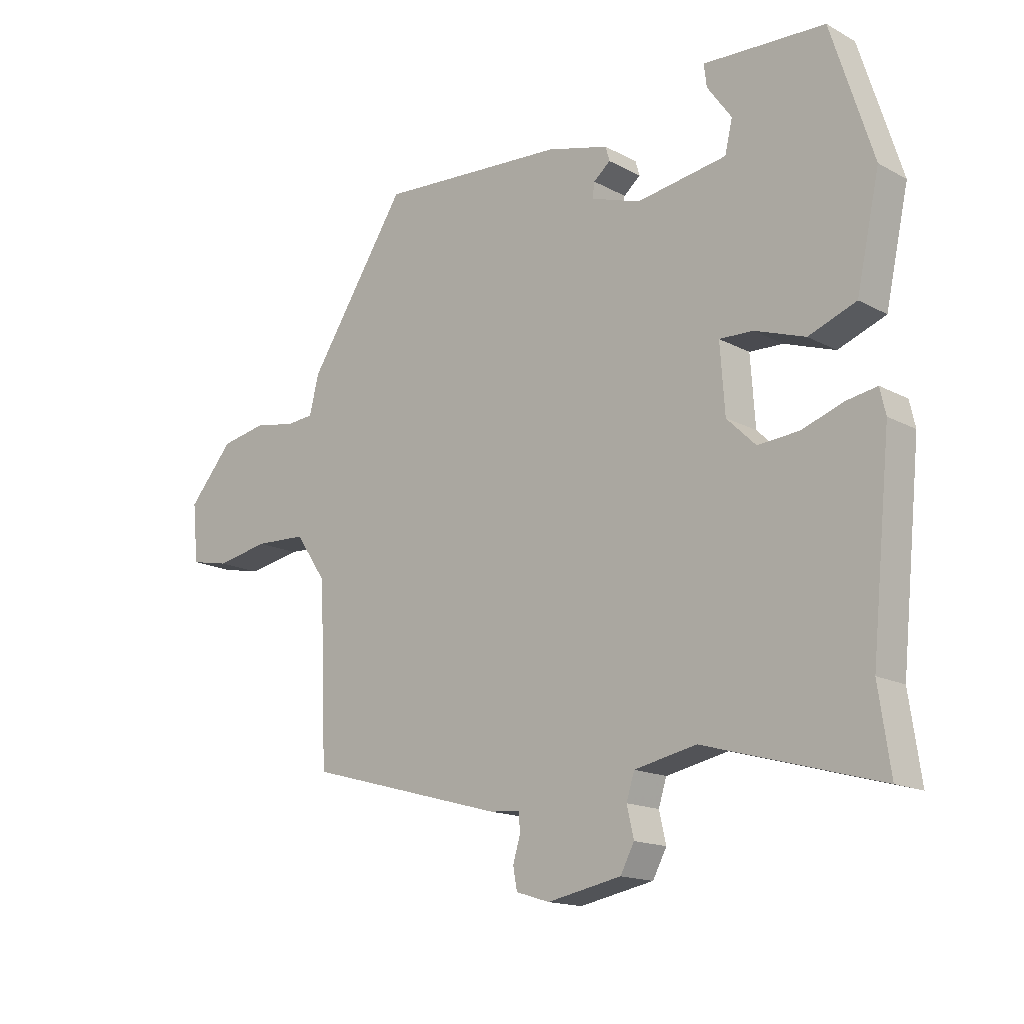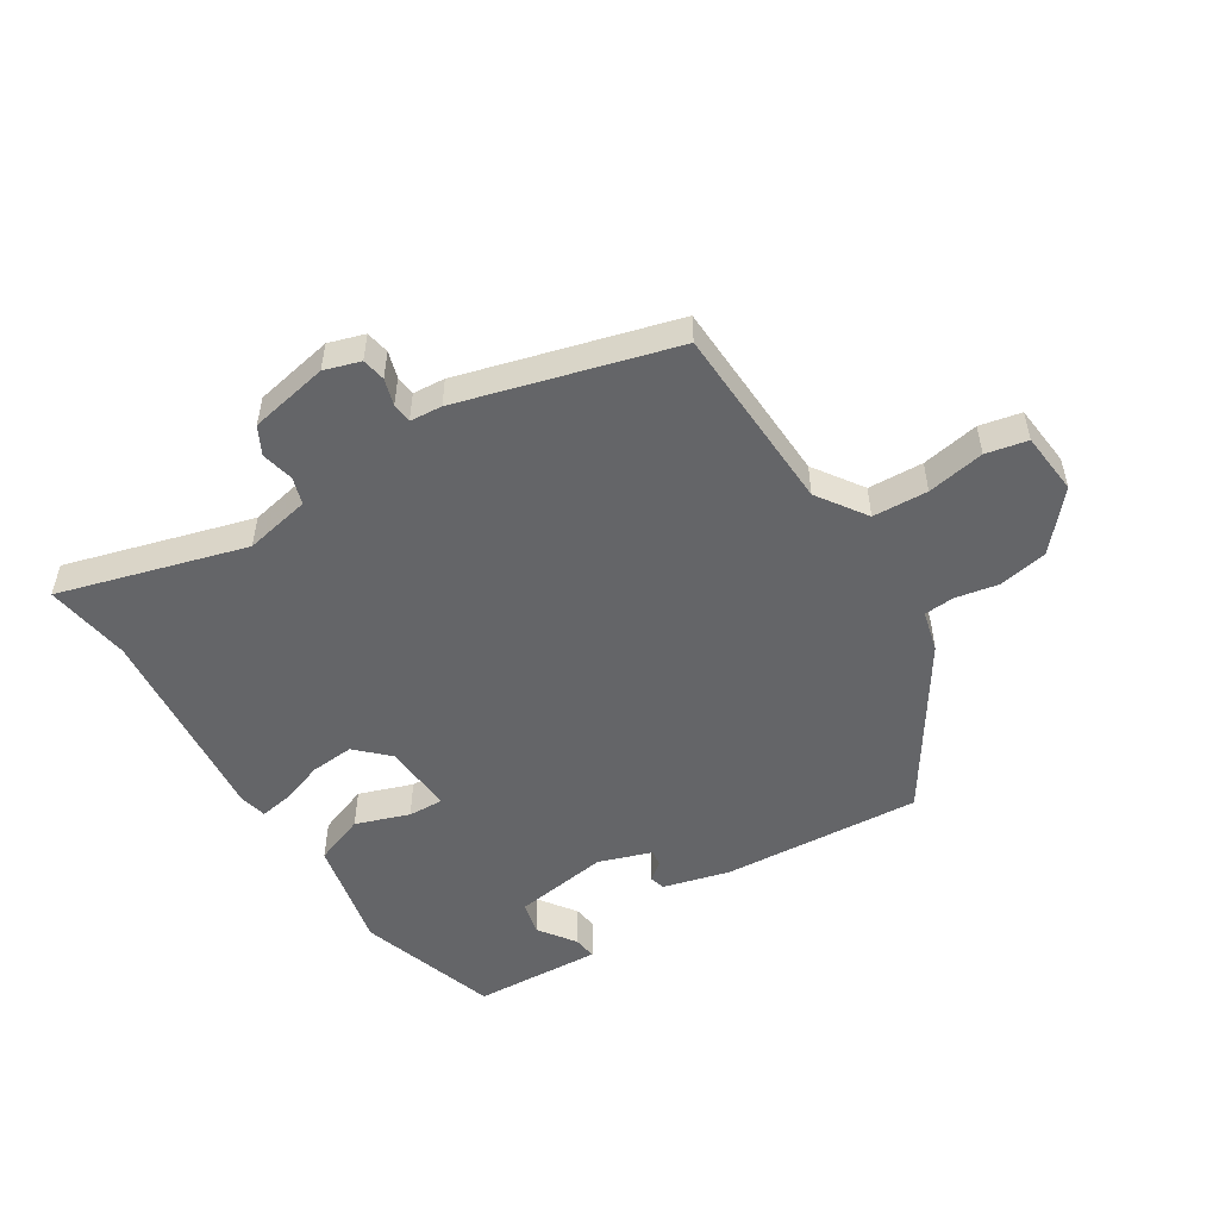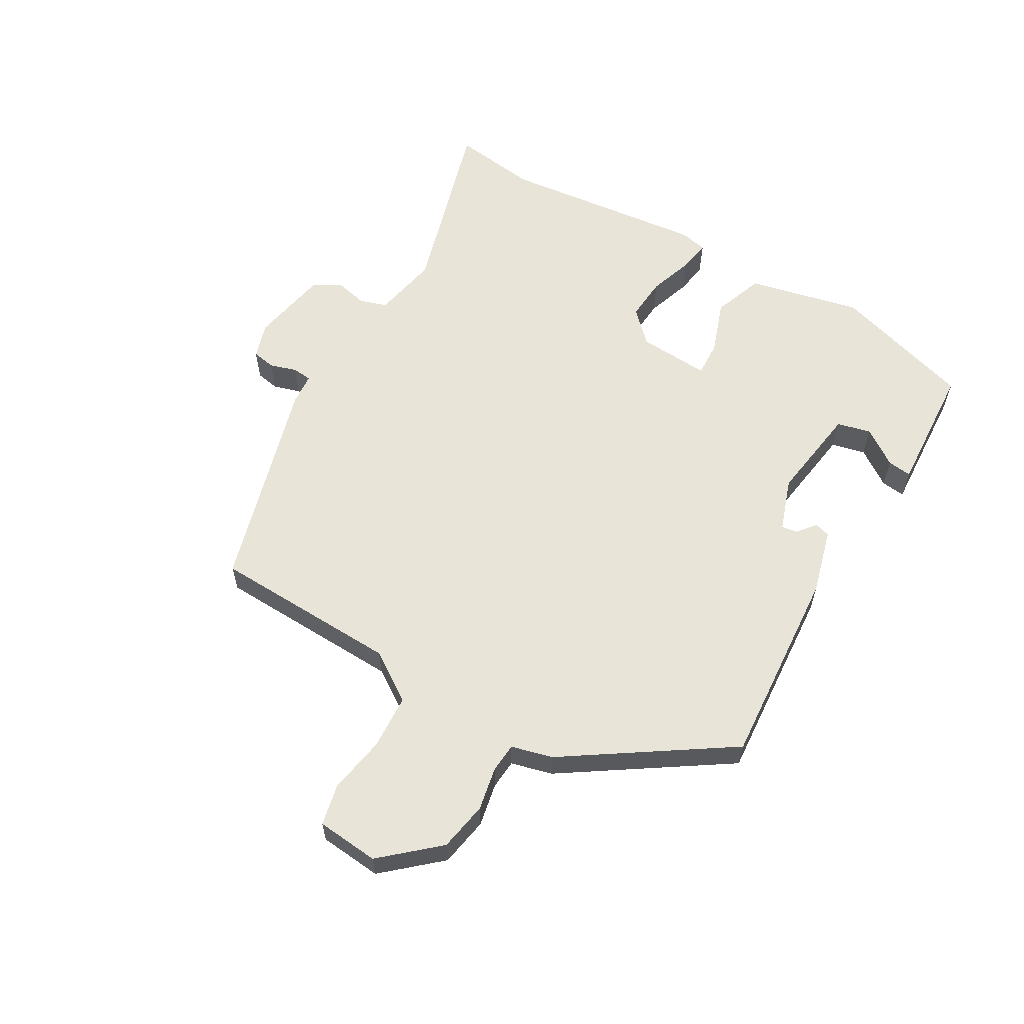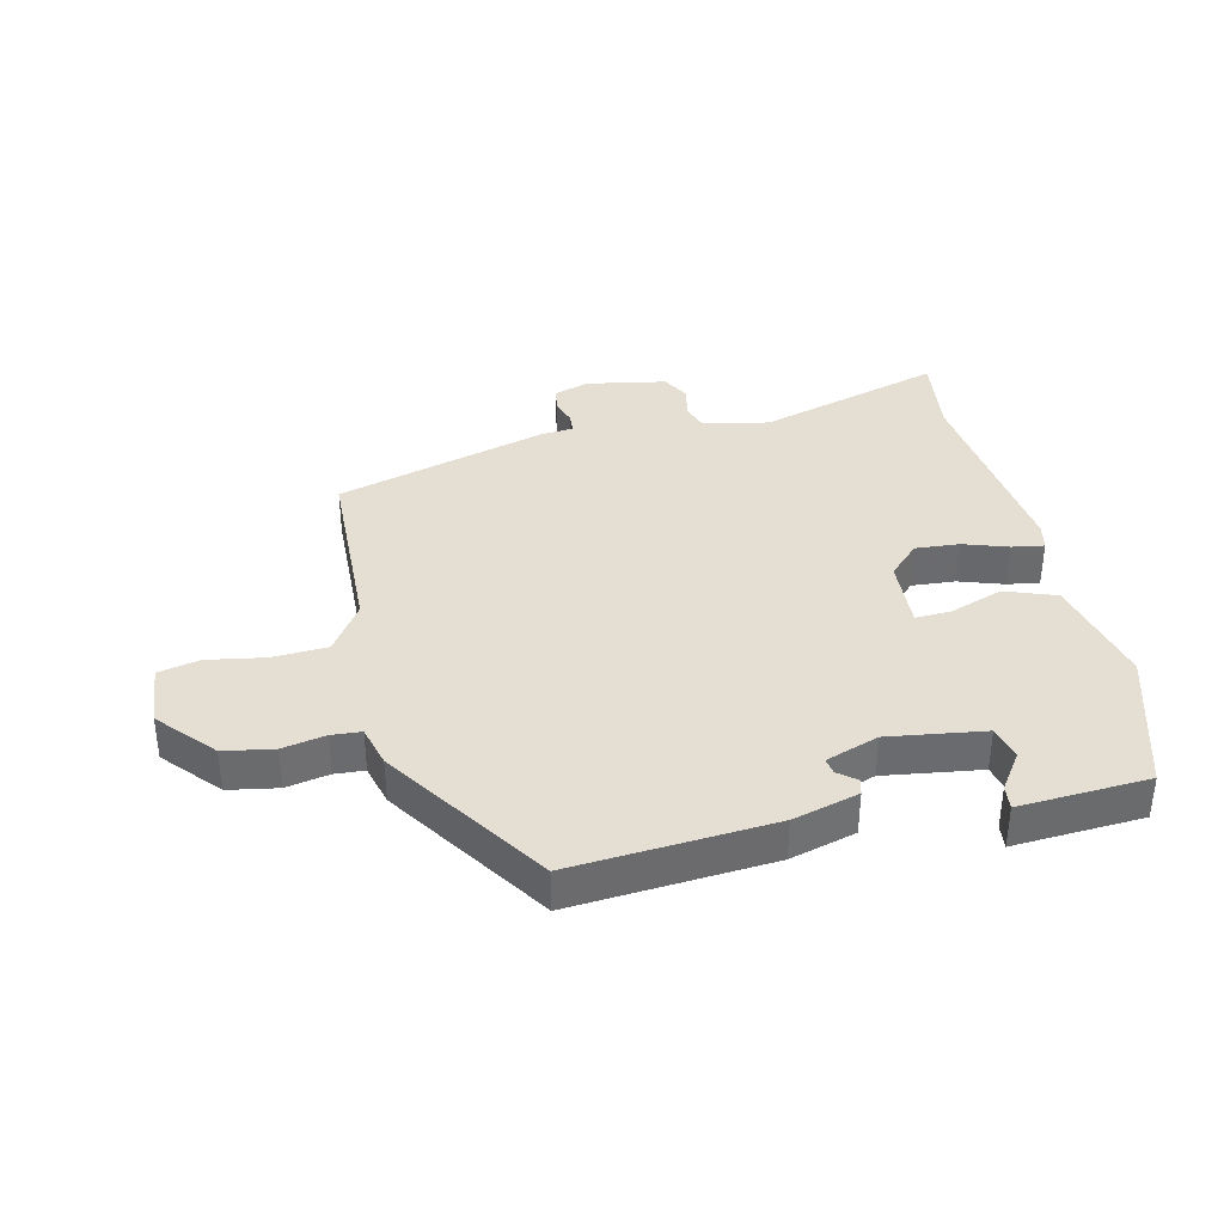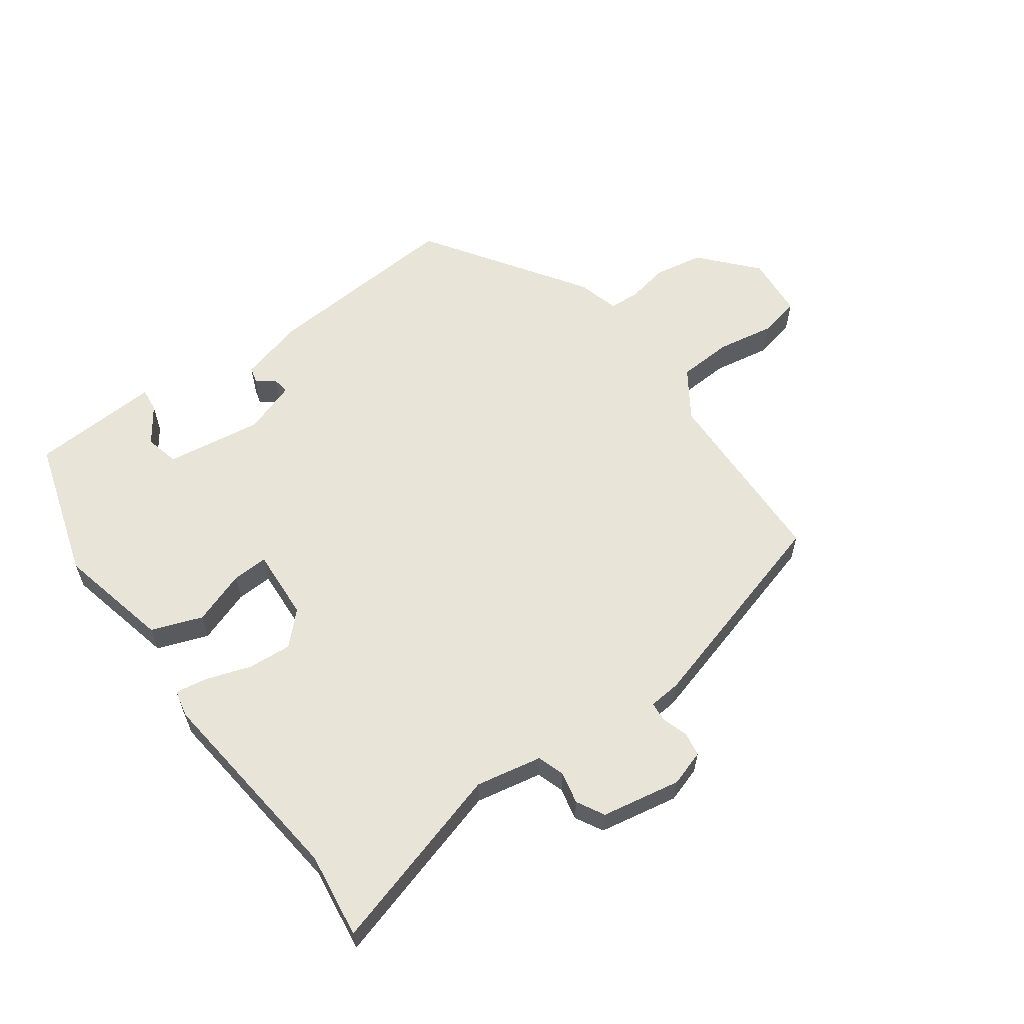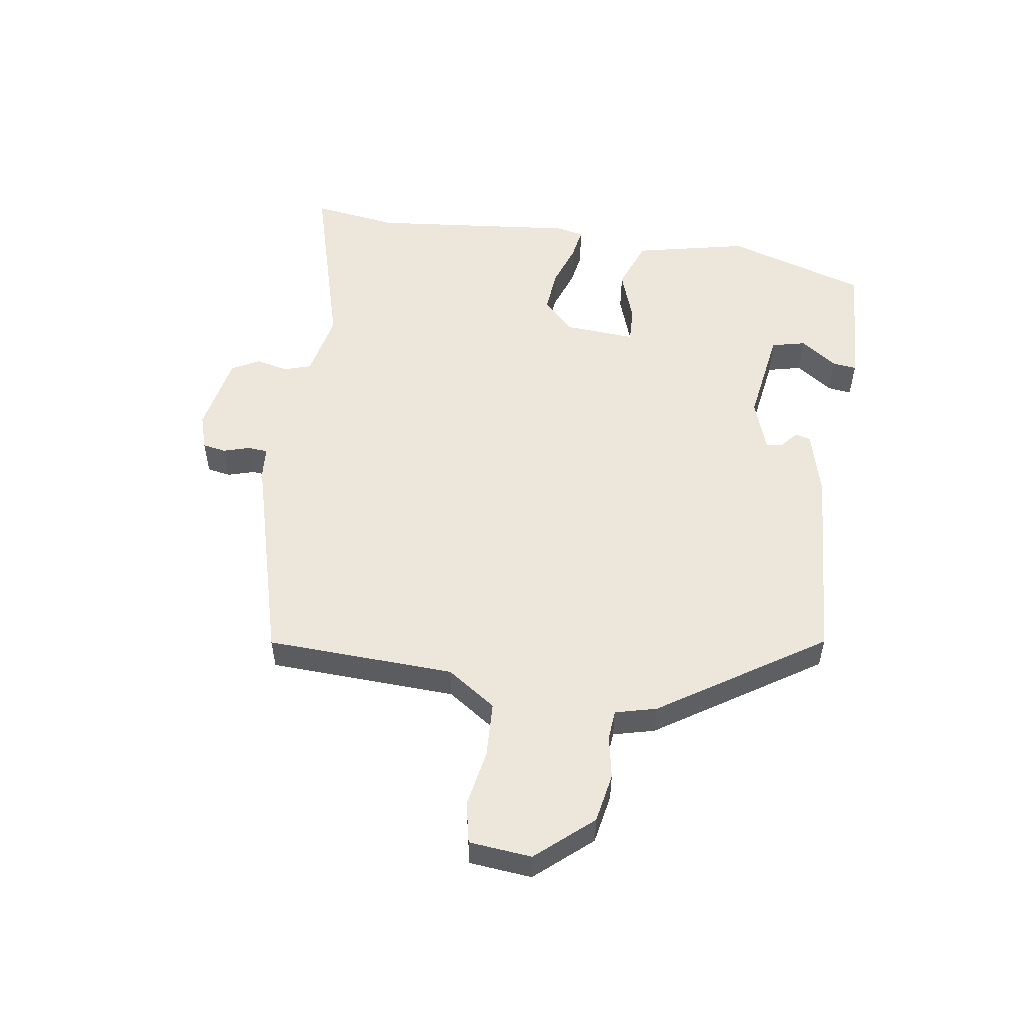
<metadata>
{"format":"obj","ext":"obj","renderer":"f3d","projection":"perspective","resolution":1024,"background":"white","views":[{"elev":-15.7,"azim":41.8,"up":"+Z"},{"elev":-51.6,"azim":-148.0,"up":"+Y"},{"elev":59.9,"azim":-60.3,"up":"+Y"},{"elev":37.0,"azim":-13.6,"up":"+Y"},{"elev":59.8,"azim":143.5,"up":"+Y"},{"elev":53.1,"azim":-81.5,"up":"+Y"}]}
</metadata>
<code>
v -0.369 0.07 0.481
v -0.045 0.07 0.46
v 0.062 0.07 0.432
v 0.069 0.07 0.407
v 0.04 0.07 0.383
v 0.036 0.07 0.357
v 0.122 0.07 0.328
v 0.278 0.07 0.352
v 0.291 0.07 0.407
v 0.249 0.07 0.466
v 0.244 0.07 0.505
v 0.367 0.07 0.499
v 0.454 0.07 0.495
v 0.526 0.07 0.267
v 0.486 0.07 0.084
v 0.404 0.07 0.053
v 0.317 0.07 0.083
v 0.259 0.07 0.085
v 0.267 0.07 -0.031
v 0.317 0.07 -0.08
v 0.388 0.07 -0.074
v 0.46 0.07 -0.049
v 0.512 0.07 -0.04
v 0.522 0.07 -0.084
v 0.488 0.07 -0.418
v 0.508 0.07 -0.556
v 0.206 0.07 -0.471
v 0.099 0.07 -0.493
v 0.085 0.07 -0.537
v 0.097 0.07 -0.589
v 0.073 0.07 -0.634
v -0.055 0.07 -0.659
v -0.113 0.07 -0.641
v -0.12 0.07 -0.603
v -0.107 0.07 -0.56
v -0.11 0.07 -0.528
v -0.162 0.07 -0.524
v -0.507 0.07 -0.429
v -0.52 0.07 -0.125
v -0.574 0.07 -0.046
v -0.663 0.07 -0.042
v -0.756 0.07 -0.059
v -0.823 0.07 -0.045
v -0.833 0.07 0.056
v -0.755 0.07 0.146
v -0.675 0.07 0.161
v -0.605 0.07 0.148
v -0.557 0.07 0.152
v -0.54 0.07 0.219
v -0.369 0 0.481
v -0.045 0 0.46
v 0.062 0 0.432
v 0.069 0 0.407
v 0.04 0 0.383
v 0.036 0 0.357
v 0.122 0 0.328
v 0.278 0 0.352
v 0.291 0 0.407
v 0.249 0 0.466
v 0.244 0 0.505
v 0.367 0 0.499
v 0.454 0 0.495
v 0.526 0 0.267
v 0.486 0 0.084
v 0.404 0 0.053
v 0.317 0 0.083
v 0.259 0 0.085
v 0.267 0 -0.031
v 0.317 0 -0.08
v 0.388 0 -0.074
v 0.46 0 -0.049
v 0.512 0 -0.04
v 0.522 0 -0.084
v 0.488 0 -0.418
v 0.508 0 -0.556
v 0.206 0 -0.471
v 0.099 0 -0.493
v 0.085 0 -0.537
v 0.097 0 -0.589
v 0.073 0 -0.634
v -0.055 0 -0.659
v -0.113 0 -0.641
v -0.12 0 -0.603
v -0.107 0 -0.56
v -0.11 0 -0.528
v -0.162 0 -0.524
v -0.507 0 -0.429
v -0.52 0 -0.125
v -0.574 0 -0.046
v -0.663 0 -0.042
v -0.756 0 -0.059
v -0.823 0 -0.045
v -0.833 0 0.056
v -0.755 0 0.146
v -0.675 0 0.161
v -0.605 0 0.148
v -0.557 0 0.152
v -0.54 0 0.219
f 3 4 5
f 2 3 5
f 1 2 5
f 49 1 5
f 48 49 5
f 45 46 47
f 44 45 47
f 43 44 47
f 42 43 47
f 41 42 47
f 40 41 47 48
f 48 5 6
f 40 48 6
f 39 40 6
f 39 6 7
f 38 39 7
f 37 38 7
f 36 37 7
f 33 34 35
f 32 33 35
f 31 32 35
f 30 31 35
f 29 30 35
f 36 7 8
f 35 36 8
f 29 35 8
f 28 29 8
f 25 26 27
f 24 25 27
f 23 24 27
f 22 23 27
f 21 22 27
f 20 21 27 28
f 19 20 28
f 18 19 28
f 15 16 17
f 14 15 17
f 13 14 17
f 12 13 17
f 12 17 18
f 9 10 11 12
f 12 18 28
f 9 12 28
f 8 9 28
f 54 53 52
f 54 52 51
f 54 51 50
f 54 50 98
f 54 98 97
f 96 95 94
f 96 94 93
f 96 93 92
f 96 92 91
f 96 91 90
f 97 96 90 89
f 55 54 97
f 55 97 89
f 55 89 88
f 56 55 88
f 56 88 87
f 56 87 86
f 56 86 85
f 84 83 82
f 84 82 81
f 84 81 80
f 84 80 79
f 84 79 78
f 57 56 85
f 57 85 84
f 57 84 78
f 57 78 77
f 76 75 74
f 76 74 73
f 76 73 72
f 76 72 71
f 76 71 70
f 77 76 70 69
f 77 69 68
f 77 68 67
f 66 65 64
f 66 64 63
f 66 63 62
f 66 62 61
f 67 66 61
f 61 60 59 58
f 77 67 61
f 77 61 58
f 77 58 57
f 1 50 51 2
f 2 51 52 3
f 3 52 53 4
f 4 53 54 5
f 5 54 55 6
f 6 55 56 7
f 7 56 57 8
f 8 57 58 9
f 9 58 59 10
f 10 59 60 11
f 11 60 61 12
f 12 61 62 13
f 13 62 63 14
f 14 63 64 15
f 15 64 65 16
f 16 65 66 17
f 17 66 67 18
f 18 67 68 19
f 19 68 69 20
f 20 69 70 21
f 21 70 71 22
f 22 71 72 23
f 23 72 73 24
f 24 73 74 25
f 25 74 75 26
f 26 75 76 27
f 27 76 77 28
f 28 77 78 29
f 29 78 79 30
f 30 79 80 31
f 31 80 81 32
f 32 81 82 33
f 33 82 83 34
f 34 83 84 35
f 35 84 85 36
f 36 85 86 37
f 37 86 87 38
f 38 87 88 39
f 39 88 89 40
f 40 89 90 41
f 41 90 91 42
f 42 91 92 43
f 43 92 93 44
f 44 93 94 45
f 45 94 95 46
f 46 95 96 47
f 47 96 97 48
f 48 97 98 49
f 49 98 50 1

</code>
